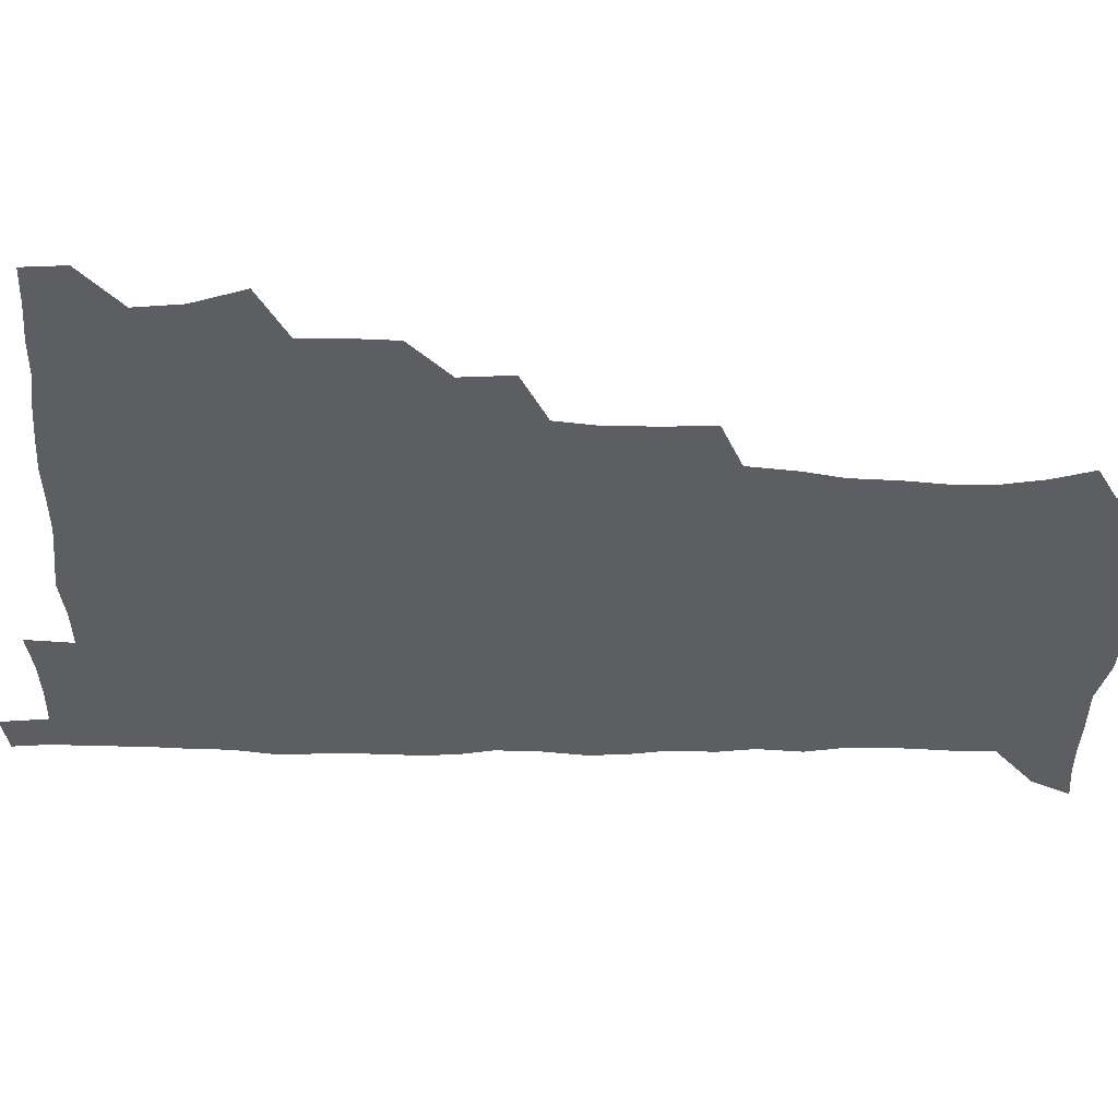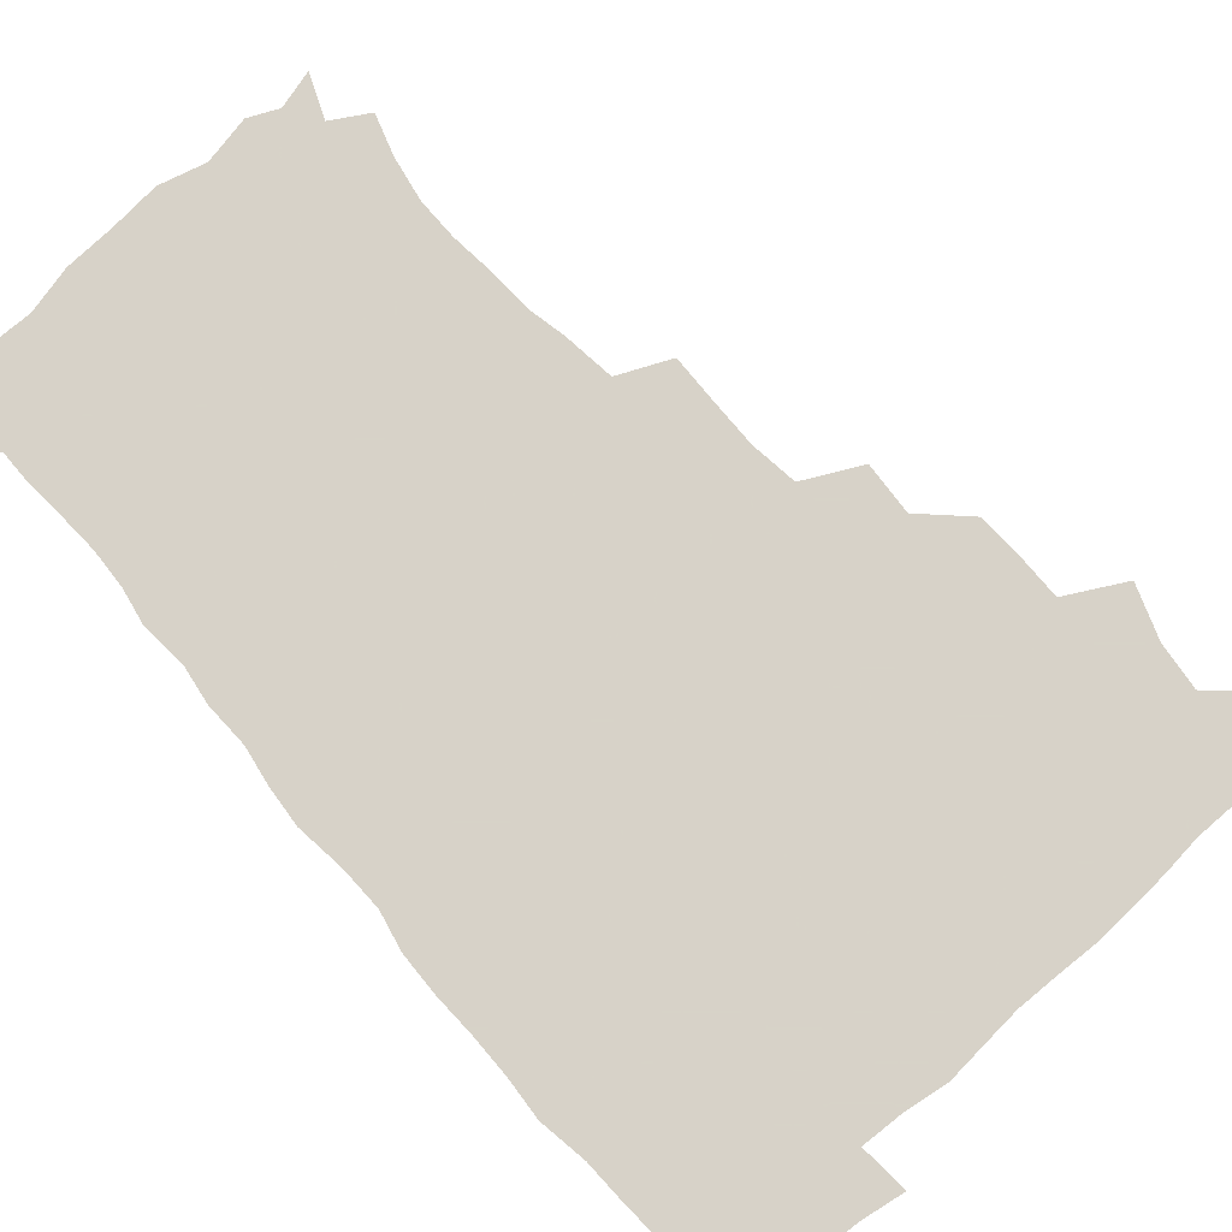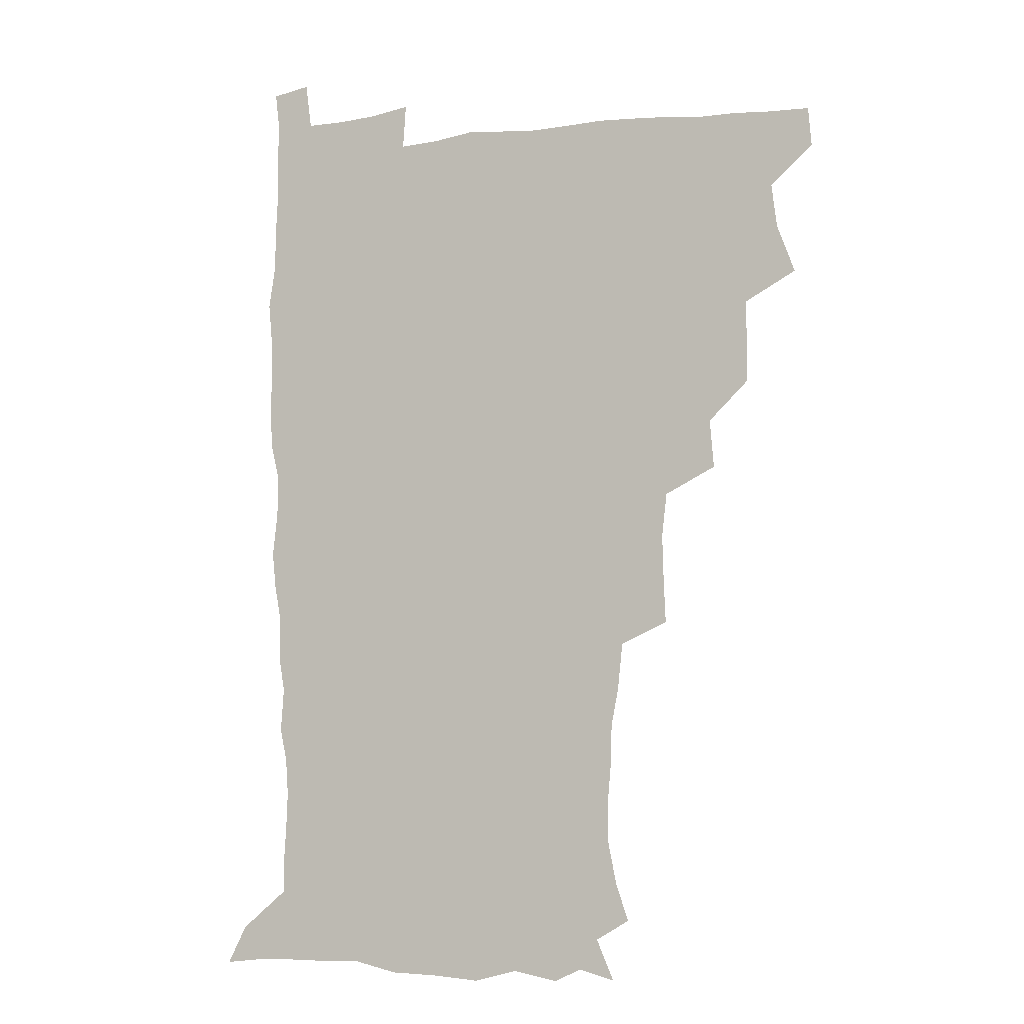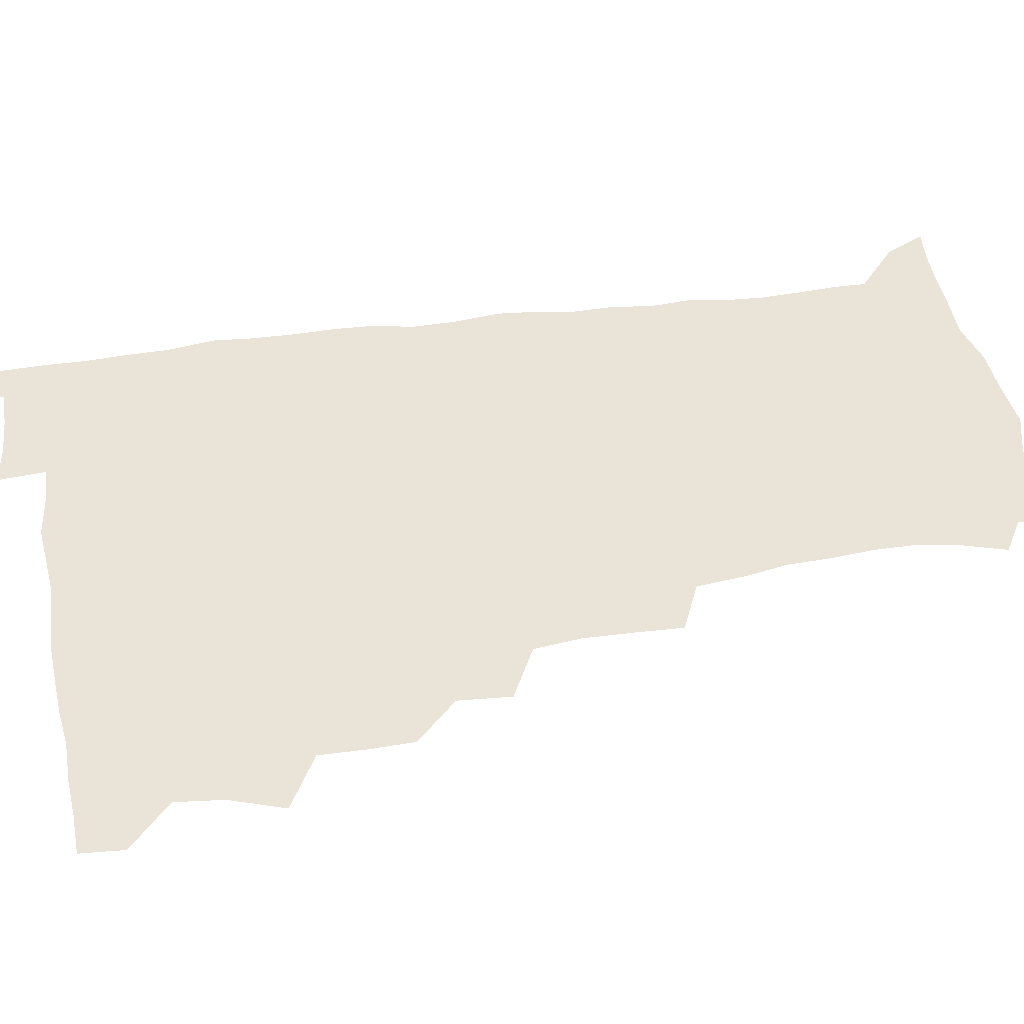
<metadata>
{"format":"obj","ext":"obj","renderer":"f3d","projection":"perspective","resolution":1024,"background":"white","views":[{"elev":-39.0,"azim":-91.9,"up":"+Z"},{"elev":77.3,"azim":138.4,"up":"+Z"},{"elev":-6.2,"azim":-159.9,"up":"+Y"},{"elev":43.4,"azim":-100.2,"up":"+Z"}]}
</metadata>
<code>
v 479.9 508.9 0
v 481.2 524.4 0
v 487.6 457.4 0
v 494.7 476.5 0
v 496.8 493.6 0
v 497.4 509.2 0
v 496.8 524.6 0
v 508.1 413.2 0
v 507.8 429.4 0
v 508.2 446.1 0
v 511.7 464 0
v 512.5 479.3 0
v 514.1 494.9 0
v 513.3 509.6 0
v 511.8 525.5 0
v 522.1 378.8 0
v 523.7 397.8 0
v 525.6 416.5 0
v 526.8 433.7 0
v 526 448.9 0
v 527.2 464.6 0
v 528.1 479.9 0
v 529.3 495.2 0
v 528.1 510.1 0
v 527.1 525.3 0
v 543 315.9 0
v 543.7 333.3 0
v 544.2 351.4 0
v 542.3 368.5 0
v 541.3 385.9 0
v 543.9 405.3 0
v 541.6 419.2 0
v 545.3 437.9 0
v 545 452.1 0
v 544 466.3 0
v 544.4 481 0
v 544.4 495.3 0
v 543.3 509.9 0
v 541.5 526.8 0
v 559.8 195.7 0
v 564.8 210.8 0
v 567.9 227.1 0
v 568.1 242.5 0
v 566.8 257 0
v 566.3 274.4 0
v 563.5 289 0
v 561.5 307.5 0
v 560.5 324.9 0
v 560.1 341.7 0
v 559.1 357.4 0
v 558.7 374.4 0
v 558.2 390.5 0
v 558.8 407.2 0
v 558.2 422 0
v 559.2 437.7 0
v 559.8 452.9 0
v 559.9 467.4 0
v 559.5 481.5 0
v 558.7 495.8 0
v 557.7 510.7 0
v 555.9 527.6 0
v 566.2 171.9 0
v 572.9 187.8 0
v 573.1 199 0
v 580.3 220.6 0
v 581 235.9 0
v 580.8 251.1 0
v 580 266.4 0
v 578.4 280.9 0
v 577.5 298.3 0
v 576.8 315.5 0
v 576.2 331.7 0
v 574.8 346 0
v 574.2 361.8 0
v 573.6 377.3 0
v 573.4 393 0
v 574.2 409.3 0
v 574.6 424.5 0
v 574.4 438.8 0
v 574.6 453.5 0
v 574.2 467.6 0
v 573.6 481.8 0
v 573.3 495.9 0
v 572.6 510.2 0
v 570.4 528.1 0
v 580.2 175.7 0
v 585.4 189.9 0
v 589 206.2 0
v 594.2 227.3 0
v 594 241.9 0
v 594 257.3 0
v 593.1 272.1 0
v 591.3 285.3 0
v 590.9 302.3 0
v 590.1 317.6 0
v 589.7 333.7 0
v 589.5 349.5 0
v 588.7 364.2 0
v 588.8 380.5 0
v 588.7 395.8 0
v 588.7 410.2 0
v 589.6 426 0
v 588.6 439.1 0
v 589 453.9 0
v 589.4 468 0
v 588.1 482.2 0
v 587.6 496.2 0
v 586.9 510.7 0
v 585.3 527.4 0
v 590.9 170.7 0
v 602.7 197.3 0
v 605.9 215.4 0
v 606.7 229.8 0
v 605.6 241.6 0
v 606.3 260 0
v 605.6 274.6 0
v 605.3 290.6 0
v 604.5 305.3 0
v 604 319.9 0
v 603.5 335.5 0
v 603.4 351.2 0
v 602.6 364.8 0
v 602.6 380 0
v 602.4 394.7 0
v 603 411.2 0
v 603 425.7 0
v 602.7 439.2 0
v 603.2 454.1 0
v 603.3 468.1 0
v 602.8 482.2 0
v 601.8 496.9 0
v 601.5 511.2 0
v 600.1 526.9 0
v 608.4 174.2 0
v 616.7 198.6 0
v 618.7 215.8 0
v 619.5 231.9 0
v 619.6 246.9 0
v 619.2 261.1 0
v 618.7 275.9 0
v 618.2 291 0
v 617.5 305.2 0
v 617.8 323.6 0
v 617.5 337.3 0
v 617.2 352.4 0
v 616.5 365.4 0
v 616.9 381.6 0
v 617 396.8 0
v 617 411.6 0
v 616.9 425.5 0
v 617 439.9 0
v 617.6 454.9 0
v 617.3 468.4 0
v 617.5 482.3 0
v 617.6 496.2 0
v 616.6 510.7 0
v 614.5 527.9 0
v 625.2 169.6 0
v 630.4 197 0
v 632 216.3 0
v 632.5 233.4 0
v 632.4 247.5 0
v 632.3 263 0
v 631.9 277.9 0
v 631.6 293 0
v 631.5 307.8 0
v 631.3 322 0
v 630.9 337.3 0
v 630.7 352.5 0
v 630.9 368.3 0
v 630.7 381.8 0
v 630.8 397 0
v 630.8 412.2 0
v 630.9 425.7 0
v 630.9 440 0
v 631.3 454.4 0
v 631.5 468.3 0
v 631.7 482.3 0
v 632 496.2 0
v 631.1 511 0
v 628.7 529 0
v 643.9 171.1 0
v 645.1 195.9 0
v 645.3 216.4 0
v 645.4 233.2 0
v 645.4 247 0
v 645.3 263.1 0
v 645.2 276.6 0
v 644.7 292.2 0
v 644.5 310.1 0
v 644.8 322.2 0
v 644.7 335.9 0
v 644.4 352.1 0
v 644.4 367.4 0
v 644.4 382.8 0
v 644.6 397 0
v 644.9 411.1 0
v 644.8 426.2 0
v 644.6 441 0
v 645.5 454.2 0
v 645.7 468 0
v 645.9 482.4 0
v 646 496.4 0
v 645.8 510.9 0
v 644.9 526.6 0
v 662.2 171.7 0
v 660.1 195.8 0
v 659.1 214.5 0
v 658.4 231.9 0
v 659 244.4 0
v 658 262.5 0
v 658.1 277.5 0
v 658 292.7 0
v 657.9 308 0
v 657.9 322.5 0
v 658 336.3 0
v 657.8 353 0
v 658 367.2 0
v 658.9 380.3 0
v 658.3 396.4 0
v 658.9 410.4 0
v 659 425.2 0
v 659.9 438.9 0
v 659.5 454.2 0
v 659.8 468.2 0
v 660.1 482.2 0
v 660.2 496.6 0
v 660.4 510.7 0
v 660.2 525.8 0
v 659 543.4 0
v 679.4 175.7 0
v 675 195.2 0
v 672.5 213.9 0
v 671.6 230.1 0
v 671.8 244.5 0
v 671.5 260 0
v 671 276.5 0
v 671.4 290.6 0
v 670.7 307.5 0
v 671.2 321.5 0
v 671.1 336.8 0
v 672 350.5 0
v 671.8 365.7 0
v 672.4 379.8 0
v 673.7 393.2 0
v 673 409 0
v 673.2 424.1 0
v 673.8 438.3 0
v 673 454.5 0
v 673.9 468 0
v 674.2 482.2 0
v 674.6 496.4 0
v 674.8 510.8 0
v 674.9 525.6 0
v 674.9 540.7 0
v 696.1 175.3 0
v 689.9 193.7 0
v 686.4 211.4 0
v 684.9 227.6 0
v 685 241.8 0
v 684.6 257.7 0
v 684.8 272.6 0
v 685 287.7 0
v 685.1 303 0
v 684.4 319.6 0
v 685.4 333.4 0
v 686.3 347.5 0
v 686.5 362.3 0
v 686.4 377.8 0
v 687.9 391.3 0
v 685.8 409.8 0
v 688.3 422.3 0
v 688.4 437.1 0
v 688.4 452.1 0
v 688.6 466.8 0
v 688.9 481.4 0
v 689.1 496.1 0
v 689.2 510.7 0
v 689.7 525.2 0
v 690.1 539.7 0
v 711.1 175.4 0
v 704.5 191.6 0
v 700 208.5 0
v 699.2 222.6 0
v 698.7 237.3 0
v 698.3 252.7 0
v 697.8 269 0
v 699 283.1 0
v 699.2 298.4 0
v 698.9 314.4 0
v 700 328.7 0
v 701.9 342.5 0
v 700.2 359.9 0
v 700.5 374.7 0
v 703.3 387.8 0
v 702.1 405 0
v 702.4 420.1 0
v 704.1 434.2 0
v 702.8 450.7 0
v 703.3 465.3 0
v 703.6 480.2 0
v 704.5 494.9 0
v 704 510.2 0
v 704.9 524.9 0
v 704.7 539.5 0
v 707 557.5 0
v 725.2 175 0
v 716.7 191.7 0
v 713.5 204.1 0
v 713.8 215.8 0
v 712.9 230.2 0
v 712.3 245.5 0
v 713.3 259.9 0
v 716 272.8 0
v 714.8 290 0
v 717 304 0
v 716.8 320.3 0
v 719.3 334.2 0
v 720.8 349.1 0
v 718.9 366.7 0
v 718.7 383 0
v 722 397.1 0
v 722.7 412.6 0
v 722.3 428.5 0
v 722.7 444.2 0
v 724 459.3 0
v 721.5 476.7 0
v 721.2 492.7 0
v 720.4 509.1 0
v 720.7 524.6 0
v 720.3 539.8 0
v 722 554.8 0
v 739.3 173.4 0
v 731.9 188.3 0
f 5 6 1
f 1 6 2
f 6 7 2
f 10 11 3
f 3 11 4
f 11 12 4
f 4 12 5
f 12 13 5
f 5 13 6
f 13 14 6
f 6 14 7
f 14 15 7
f 17 18 8
f 8 18 9
f 18 19 9
f 9 19 10
f 19 20 10
f 10 20 11
f 20 21 11
f 11 21 12
f 21 22 12
f 12 22 13
f 22 23 13
f 13 23 14
f 23 24 14
f 14 24 15
f 24 25 15
f 29 30 16
f 16 30 17
f 30 31 17
f 17 31 18
f 31 32 18
f 18 32 19
f 32 33 19
f 19 33 20
f 33 34 20
f 20 34 21
f 34 35 21
f 21 35 22
f 35 36 22
f 22 36 23
f 36 37 23
f 23 37 24
f 37 38 24
f 24 38 25
f 38 39 25
f 47 48 26
f 26 48 27
f 48 49 27
f 27 49 28
f 49 50 28
f 28 50 29
f 50 51 29
f 29 51 30
f 51 52 30
f 30 52 31
f 52 53 31
f 31 53 32
f 53 54 32
f 32 54 33
f 54 55 33
f 33 55 34
f 55 56 34
f 34 56 35
f 56 57 35
f 35 57 36
f 57 58 36
f 36 58 37
f 58 59 37
f 37 59 38
f 59 60 38
f 38 60 39
f 60 61 39
f 63 64 40
f 40 64 41
f 64 65 41
f 41 65 42
f 65 66 42
f 42 66 43
f 66 67 43
f 43 67 44
f 67 68 44
f 44 68 45
f 68 69 45
f 45 69 46
f 69 70 46
f 46 70 47
f 70 71 47
f 47 71 48
f 71 72 48
f 48 72 49
f 72 73 49
f 49 73 50
f 73 74 50
f 50 74 51
f 74 75 51
f 51 75 52
f 75 76 52
f 52 76 53
f 76 77 53
f 53 77 54
f 77 78 54
f 54 78 55
f 78 79 55
f 55 79 56
f 79 80 56
f 56 80 57
f 80 81 57
f 57 81 58
f 81 82 58
f 58 82 59
f 82 83 59
f 59 83 60
f 83 84 60
f 60 84 61
f 84 85 61
f 62 86 63
f 86 87 63
f 63 87 64
f 87 88 64
f 64 88 65
f 88 89 65
f 65 89 66
f 89 90 66
f 66 90 67
f 90 91 67
f 67 91 68
f 91 92 68
f 68 92 69
f 92 93 69
f 69 93 70
f 93 94 70
f 70 94 71
f 94 95 71
f 71 95 72
f 95 96 72
f 72 96 73
f 96 97 73
f 73 97 74
f 97 98 74
f 74 98 75
f 98 99 75
f 75 99 76
f 99 100 76
f 76 100 77
f 100 101 77
f 77 101 78
f 101 102 78
f 78 102 79
f 102 103 79
f 79 103 80
f 103 104 80
f 80 104 81
f 104 105 81
f 81 105 82
f 105 106 82
f 82 106 83
f 106 107 83
f 83 107 84
f 107 108 84
f 84 108 85
f 108 109 85
f 86 110 87
f 110 111 87
f 87 111 88
f 111 112 88
f 88 112 89
f 112 113 89
f 89 113 90
f 113 114 90
f 90 114 91
f 114 115 91
f 91 115 92
f 115 116 92
f 92 116 93
f 116 117 93
f 93 117 94
f 117 118 94
f 94 118 95
f 118 119 95
f 95 119 96
f 119 120 96
f 96 120 97
f 120 121 97
f 97 121 98
f 121 122 98
f 98 122 99
f 122 123 99
f 99 123 100
f 123 124 100
f 100 124 101
f 124 125 101
f 101 125 102
f 125 126 102
f 102 126 103
f 126 127 103
f 103 127 104
f 127 128 104
f 104 128 105
f 128 129 105
f 105 129 106
f 129 130 106
f 106 130 107
f 130 131 107
f 107 131 108
f 131 132 108
f 108 132 109
f 132 133 109
f 110 134 111
f 134 135 111
f 111 135 112
f 135 136 112
f 112 136 113
f 136 137 113
f 113 137 114
f 137 138 114
f 114 138 115
f 138 139 115
f 115 139 116
f 139 140 116
f 116 140 117
f 140 141 117
f 117 141 118
f 141 142 118
f 118 142 119
f 142 143 119
f 119 143 120
f 143 144 120
f 120 144 121
f 144 145 121
f 121 145 122
f 145 146 122
f 122 146 123
f 146 147 123
f 123 147 124
f 147 148 124
f 124 148 125
f 148 149 125
f 125 149 126
f 149 150 126
f 126 150 127
f 150 151 127
f 127 151 128
f 151 152 128
f 128 152 129
f 152 153 129
f 129 153 130
f 153 154 130
f 130 154 131
f 154 155 131
f 131 155 132
f 155 156 132
f 132 156 133
f 156 157 133
f 134 158 135
f 158 159 135
f 135 159 136
f 159 160 136
f 136 160 137
f 160 161 137
f 137 161 138
f 161 162 138
f 138 162 139
f 162 163 139
f 139 163 140
f 163 164 140
f 140 164 141
f 164 165 141
f 141 165 142
f 165 166 142
f 142 166 143
f 166 167 143
f 143 167 144
f 167 168 144
f 144 168 145
f 168 169 145
f 145 169 146
f 169 170 146
f 146 170 147
f 170 171 147
f 147 171 148
f 171 172 148
f 148 172 149
f 172 173 149
f 149 173 150
f 173 174 150
f 150 174 151
f 174 175 151
f 151 175 152
f 175 176 152
f 152 176 153
f 176 177 153
f 153 177 154
f 177 178 154
f 154 178 155
f 178 179 155
f 155 179 156
f 179 180 156
f 156 180 157
f 180 181 157
f 158 182 159
f 182 183 159
f 159 183 160
f 183 184 160
f 160 184 161
f 184 185 161
f 161 185 162
f 185 186 162
f 162 186 163
f 186 187 163
f 163 187 164
f 187 188 164
f 164 188 165
f 188 189 165
f 165 189 166
f 189 190 166
f 166 190 167
f 190 191 167
f 167 191 168
f 191 192 168
f 168 192 169
f 192 193 169
f 169 193 170
f 193 194 170
f 170 194 171
f 194 195 171
f 171 195 172
f 195 196 172
f 172 196 173
f 196 197 173
f 173 197 174
f 197 198 174
f 174 198 175
f 198 199 175
f 175 199 176
f 199 200 176
f 176 200 177
f 200 201 177
f 177 201 178
f 201 202 178
f 178 202 179
f 202 203 179
f 179 203 180
f 203 204 180
f 180 204 181
f 204 205 181
f 182 206 183
f 206 207 183
f 183 207 184
f 207 208 184
f 184 208 185
f 208 209 185
f 185 209 186
f 209 210 186
f 186 210 187
f 210 211 187
f 187 211 188
f 211 212 188
f 188 212 189
f 212 213 189
f 189 213 190
f 213 214 190
f 190 214 191
f 214 215 191
f 191 215 192
f 215 216 192
f 192 216 193
f 216 217 193
f 193 217 194
f 217 218 194
f 194 218 195
f 218 219 195
f 195 219 196
f 219 220 196
f 196 220 197
f 220 221 197
f 197 221 198
f 221 222 198
f 198 222 199
f 222 223 199
f 199 223 200
f 223 224 200
f 200 224 201
f 224 225 201
f 201 225 202
f 225 226 202
f 202 226 203
f 226 227 203
f 203 227 204
f 227 228 204
f 204 228 205
f 228 229 205
f 206 231 207
f 231 232 207
f 207 232 208
f 232 233 208
f 208 233 209
f 233 234 209
f 209 234 210
f 234 235 210
f 210 235 211
f 235 236 211
f 211 236 212
f 236 237 212
f 212 237 213
f 237 238 213
f 213 238 214
f 238 239 214
f 214 239 215
f 239 240 215
f 215 240 216
f 240 241 216
f 216 241 217
f 241 242 217
f 217 242 218
f 242 243 218
f 218 243 219
f 243 244 219
f 219 244 220
f 244 245 220
f 220 245 221
f 245 246 221
f 221 246 222
f 246 247 222
f 222 247 223
f 247 248 223
f 223 248 224
f 248 249 224
f 224 249 225
f 249 250 225
f 225 250 226
f 250 251 226
f 226 251 227
f 251 252 227
f 227 252 228
f 252 253 228
f 228 253 229
f 253 254 229
f 229 254 230
f 254 255 230
f 231 256 232
f 256 257 232
f 232 257 233
f 257 258 233
f 233 258 234
f 258 259 234
f 234 259 235
f 259 260 235
f 235 260 236
f 260 261 236
f 236 261 237
f 261 262 237
f 237 262 238
f 262 263 238
f 238 263 239
f 263 264 239
f 239 264 240
f 264 265 240
f 240 265 241
f 265 266 241
f 241 266 242
f 266 267 242
f 242 267 243
f 267 268 243
f 243 268 244
f 268 269 244
f 244 269 245
f 269 270 245
f 245 270 246
f 270 271 246
f 246 271 247
f 271 272 247
f 247 272 248
f 272 273 248
f 248 273 249
f 273 274 249
f 249 274 250
f 274 275 250
f 250 275 251
f 275 276 251
f 251 276 252
f 276 277 252
f 252 277 253
f 277 278 253
f 253 278 254
f 278 279 254
f 254 279 255
f 279 280 255
f 256 281 257
f 281 282 257
f 257 282 258
f 282 283 258
f 258 283 259
f 283 284 259
f 259 284 260
f 284 285 260
f 260 285 261
f 285 286 261
f 261 286 262
f 286 287 262
f 262 287 263
f 287 288 263
f 263 288 264
f 288 289 264
f 264 289 265
f 289 290 265
f 265 290 266
f 290 291 266
f 266 291 267
f 291 292 267
f 267 292 268
f 292 293 268
f 268 293 269
f 293 294 269
f 269 294 270
f 294 295 270
f 270 295 271
f 295 296 271
f 271 296 272
f 296 297 272
f 272 297 273
f 297 298 273
f 273 298 274
f 298 299 274
f 274 299 275
f 299 300 275
f 275 300 276
f 300 301 276
f 276 301 277
f 301 302 277
f 277 302 278
f 302 303 278
f 278 303 279
f 303 304 279
f 279 304 280
f 304 305 280
f 281 307 282
f 307 308 282
f 282 308 283
f 308 309 283
f 283 309 284
f 309 310 284
f 284 310 285
f 310 311 285
f 285 311 286
f 311 312 286
f 286 312 287
f 312 313 287
f 287 313 288
f 313 314 288
f 288 314 289
f 314 315 289
f 289 315 290
f 315 316 290
f 290 316 291
f 316 317 291
f 291 317 292
f 317 318 292
f 292 318 293
f 318 319 293
f 293 319 294
f 319 320 294
f 294 320 295
f 320 321 295
f 295 321 296
f 321 322 296
f 296 322 297
f 322 323 297
f 297 323 298
f 323 324 298
f 298 324 299
f 324 325 299
f 299 325 300
f 325 326 300
f 300 326 301
f 326 327 301
f 301 327 302
f 327 328 302
f 302 328 303
f 328 329 303
f 303 329 304
f 329 330 304
f 304 330 305
f 330 331 305
f 305 331 306
f 331 332 306
f 307 333 308
f 333 334 308
f 308 334 309

</code>
